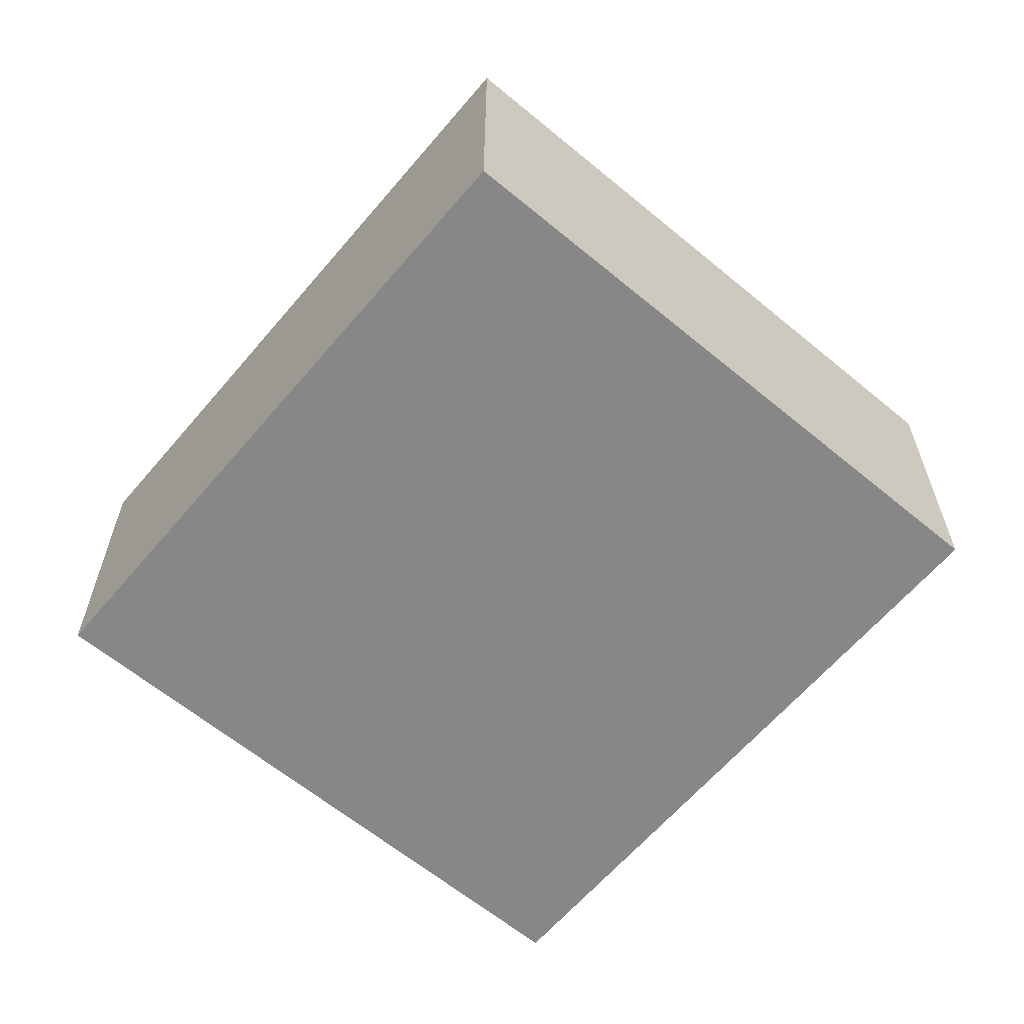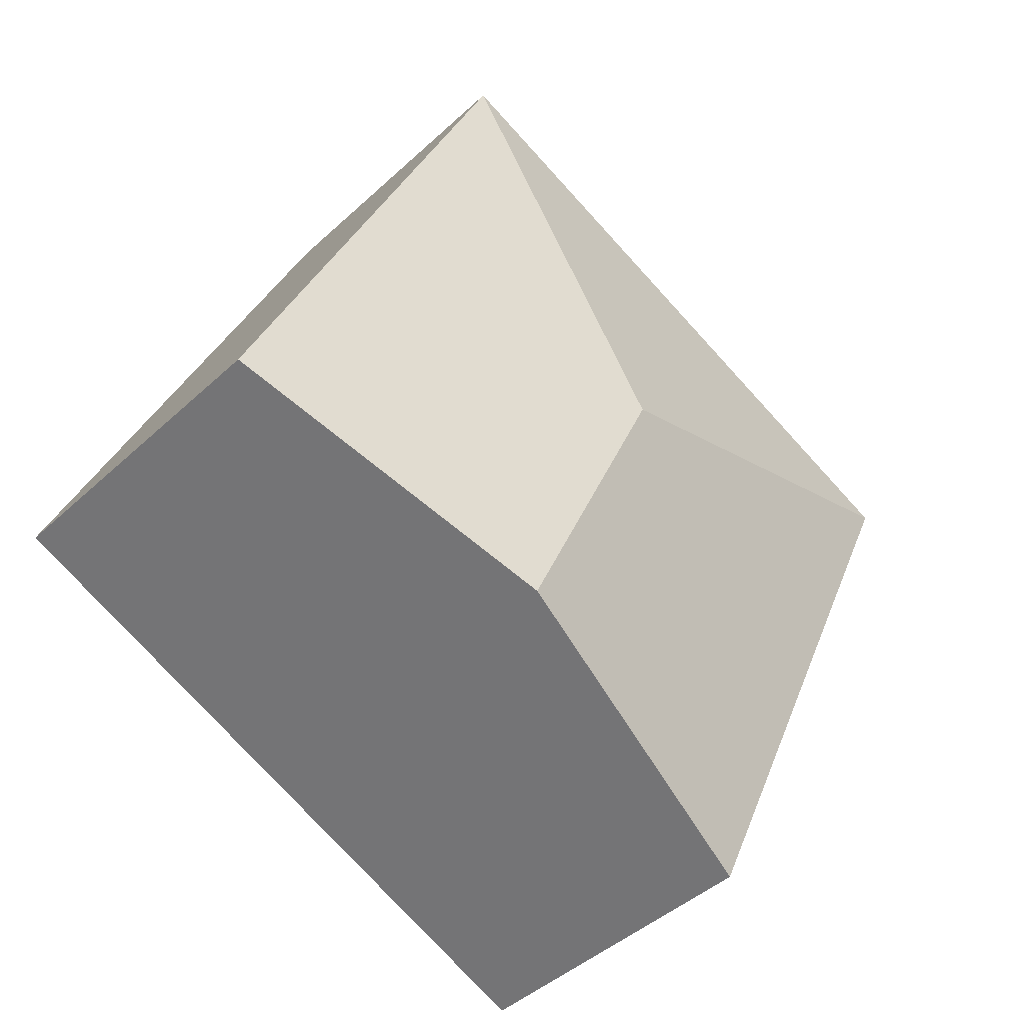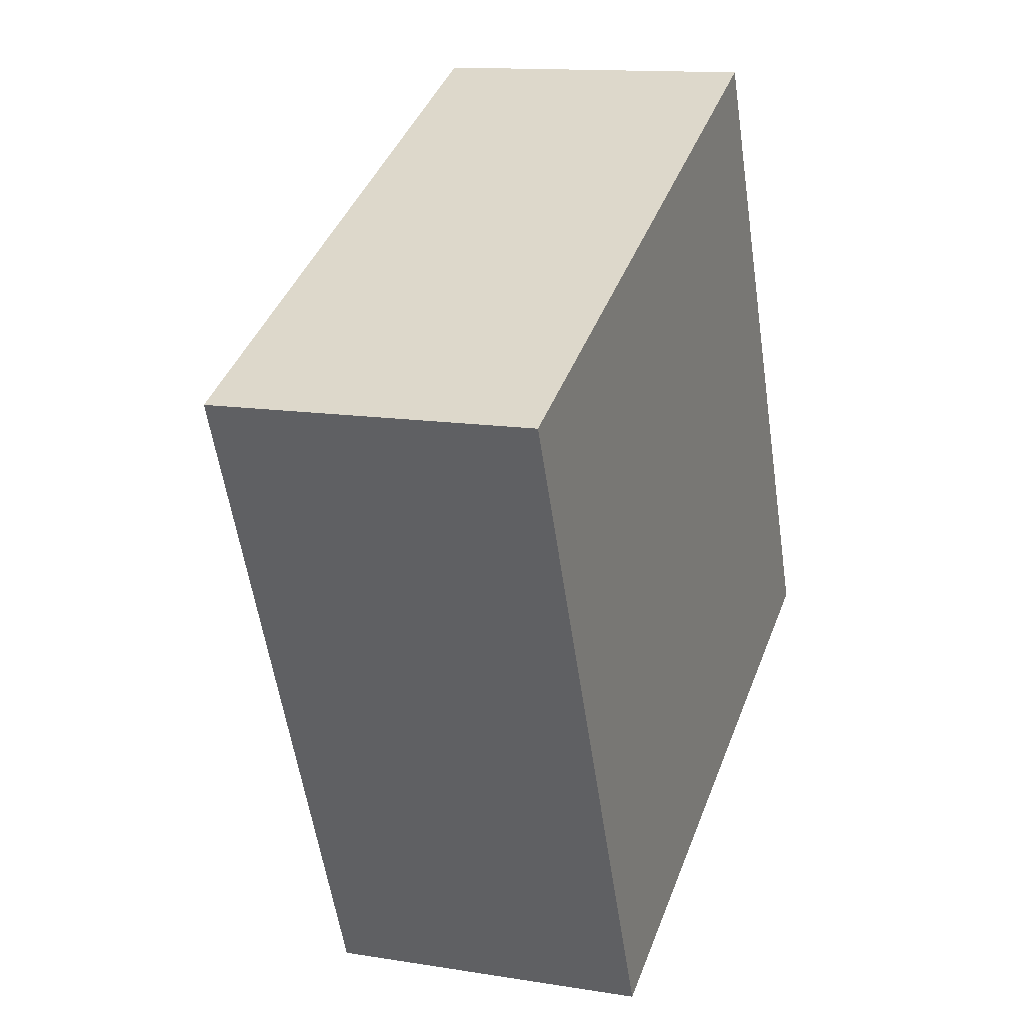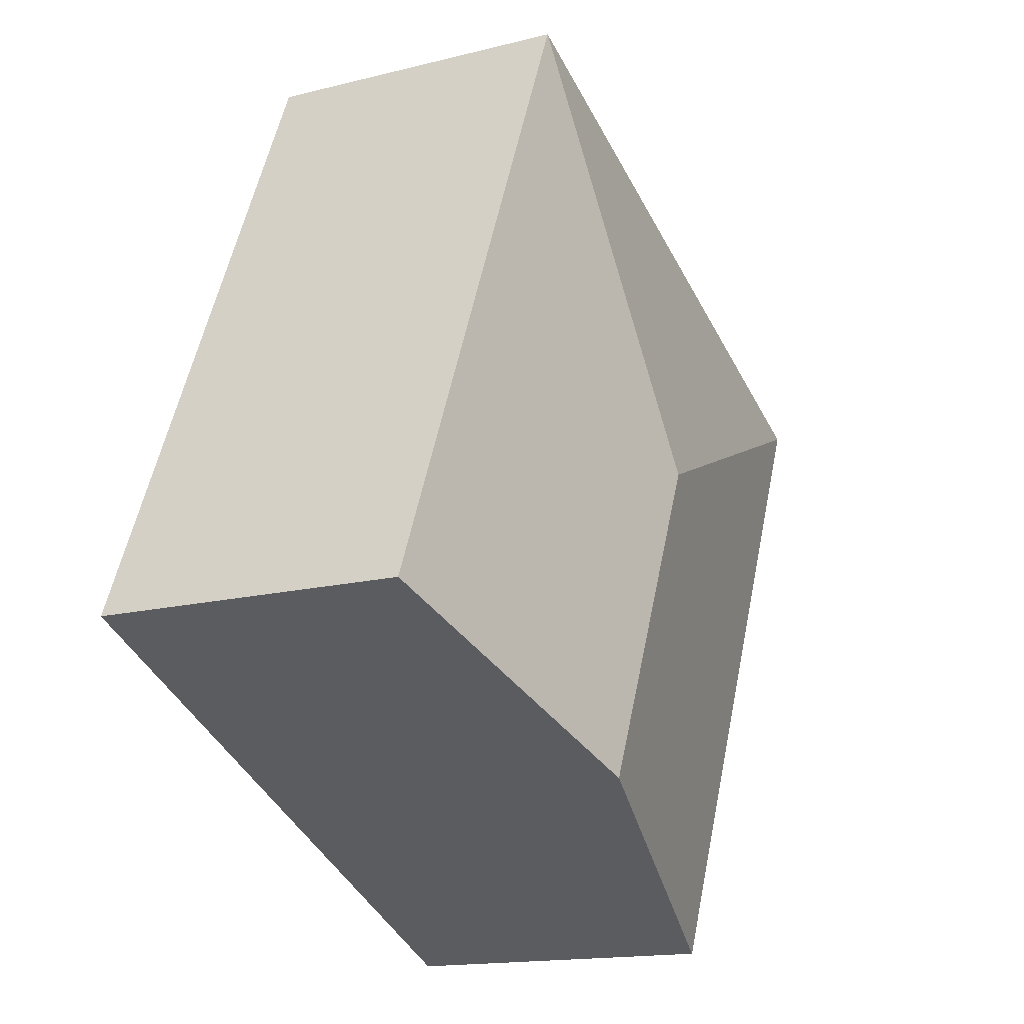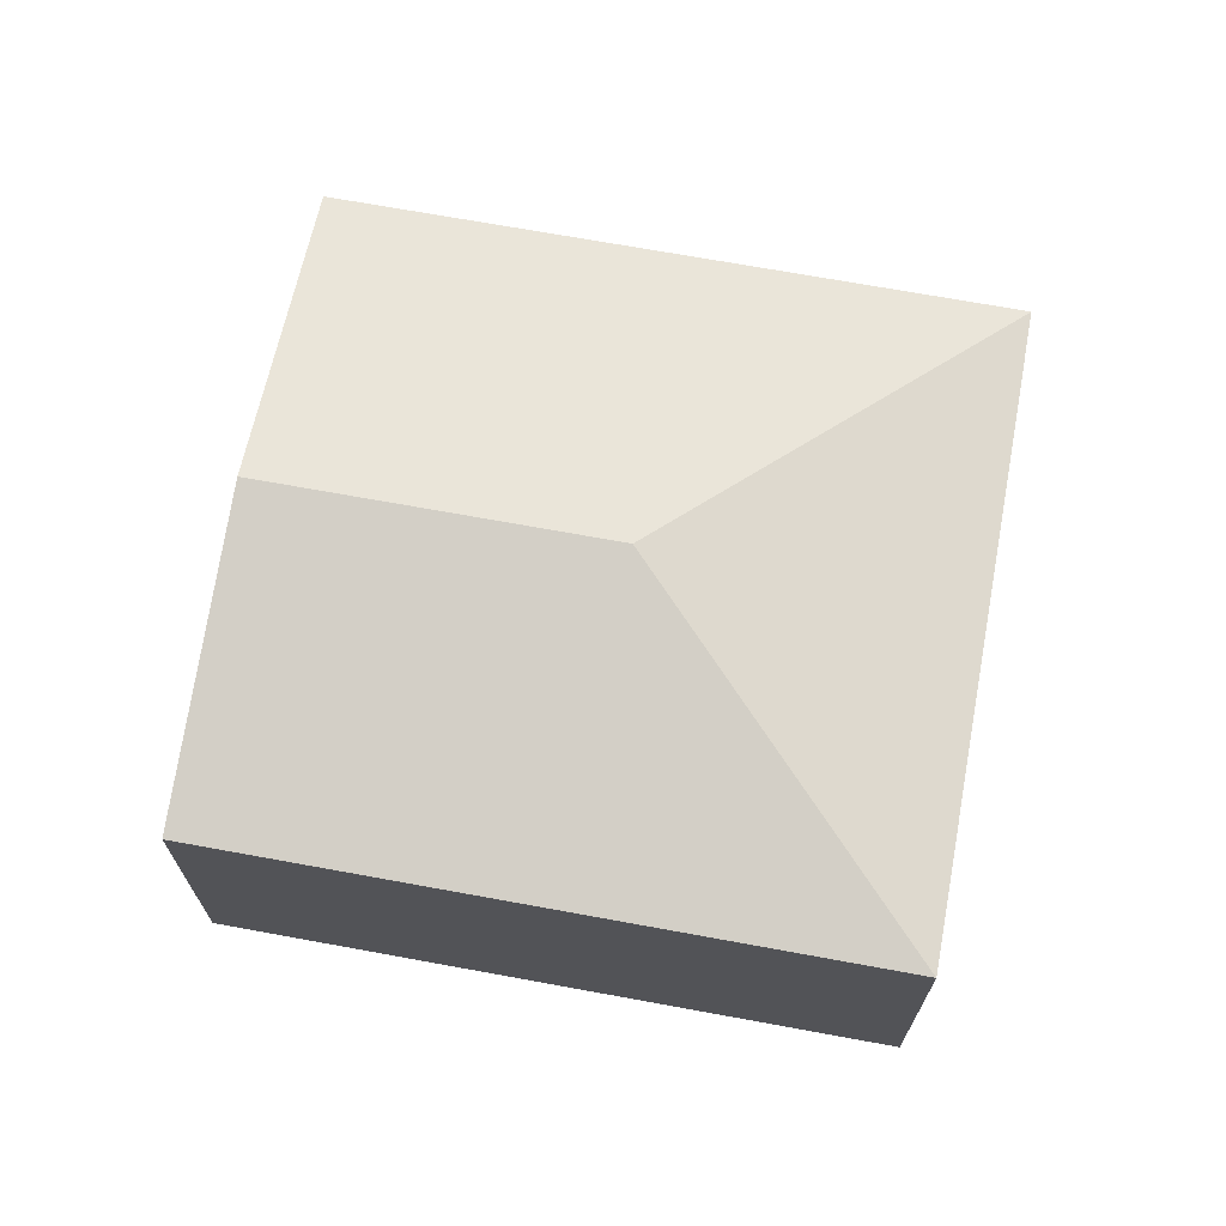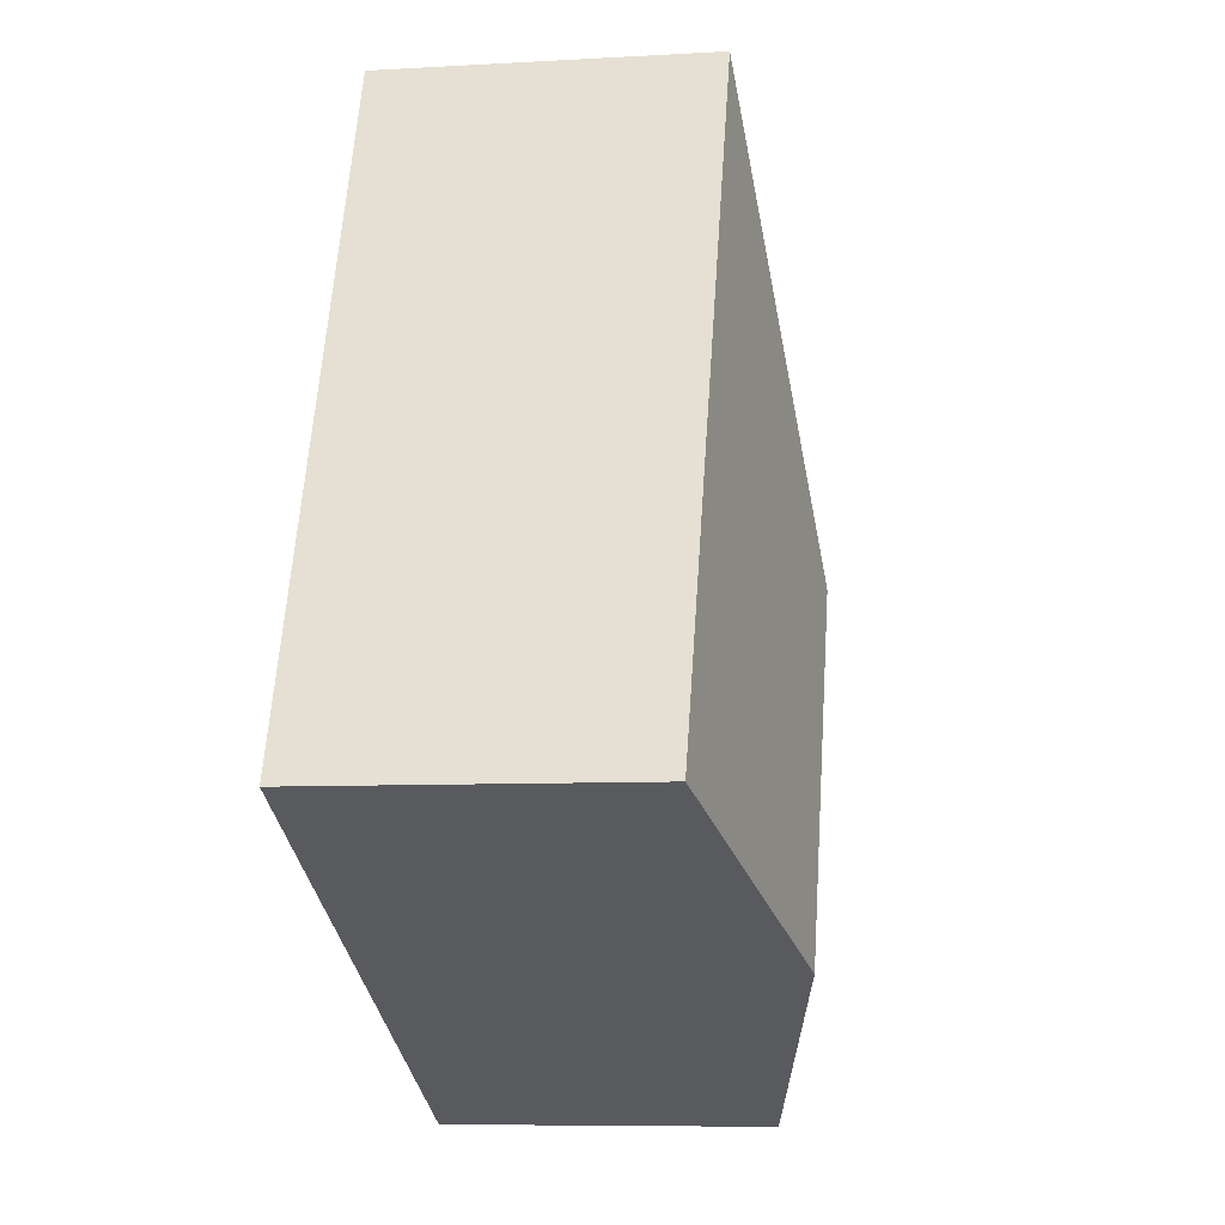
<metadata>
{"format":"obj","ext":"obj","renderer":"f3d","projection":"perspective","resolution":1024,"background":"white","views":[{"elev":-62.3,"azim":-64.2,"up":"+Y"},{"elev":-43.2,"azim":137.6,"up":"+Z"},{"elev":13.0,"azim":-69.5,"up":"+Z"},{"elev":-15.6,"azim":118.1,"up":"+Z"},{"elev":69.7,"azim":-103.7,"up":"+Y"},{"elev":-7.6,"azim":99.4,"up":"+Z"}]}
</metadata>
<code>
v  2.482 2.756 -5.554
v  3.808 3.304 -1.456
v  5.114 3.304 -4.378
v  0 2.756 1.688e-16
v  7.745 2.756 -3.202
v  5.263 2.756 2.352
v  2.482 3.401e-16 -5.554
v  5.114 2.681e-16 -4.378
v  7.745 1.961e-16 -3.202
v  0 0 0
v  5.263 -1.44e-16 2.352
g defaultobject
f 1 2 3
f 2 1 4
f 2 5 3
f 5 2 6
f 2 4 6
f 3 7 1
f 7 3 5
f 7 5 8
f 8 5 9
f 7 4 1
f 4 7 10
f 10 6 4
f 6 10 11
f 11 5 6
f 5 11 9
f 8 10 7
f 10 8 9
f 10 9 11

</code>
